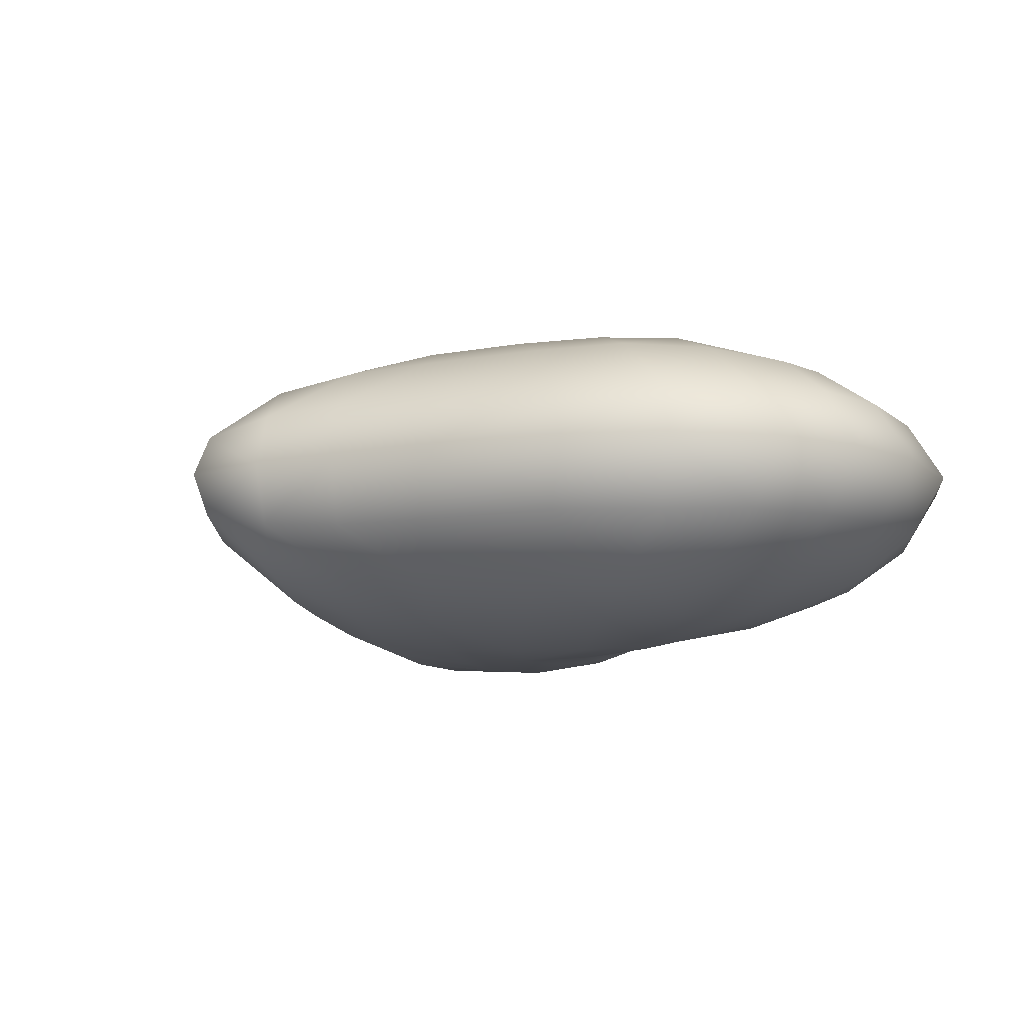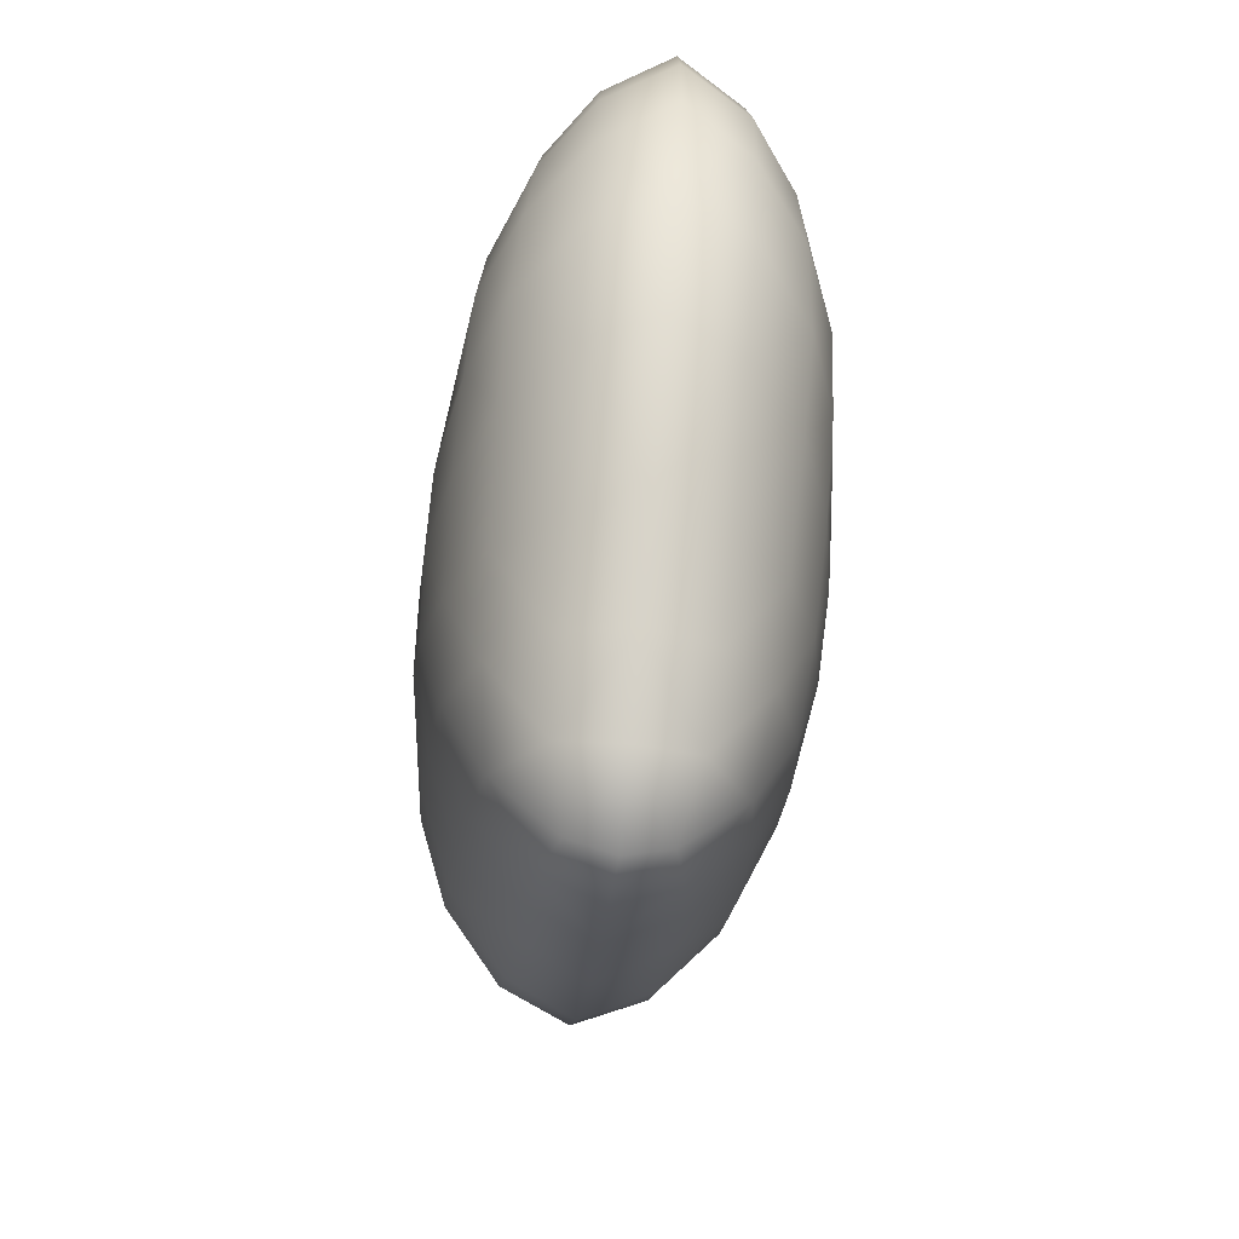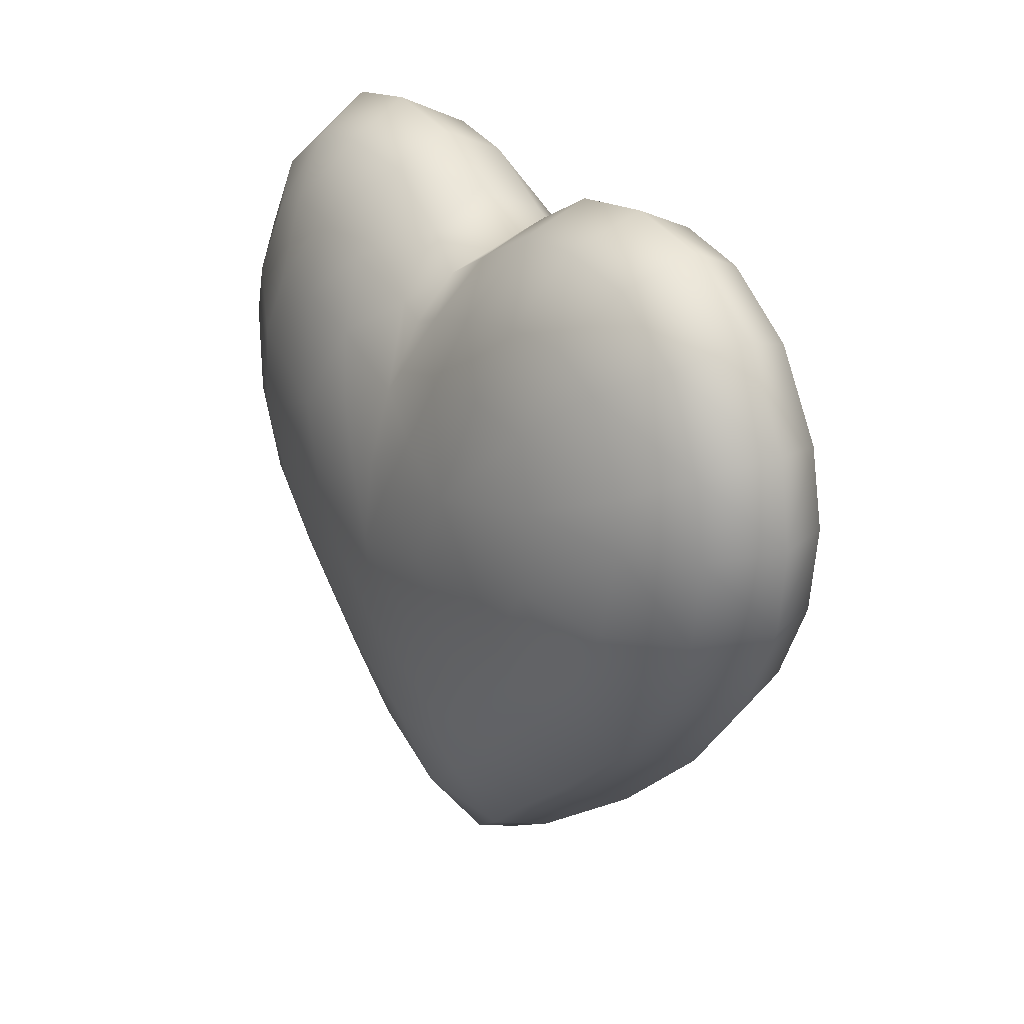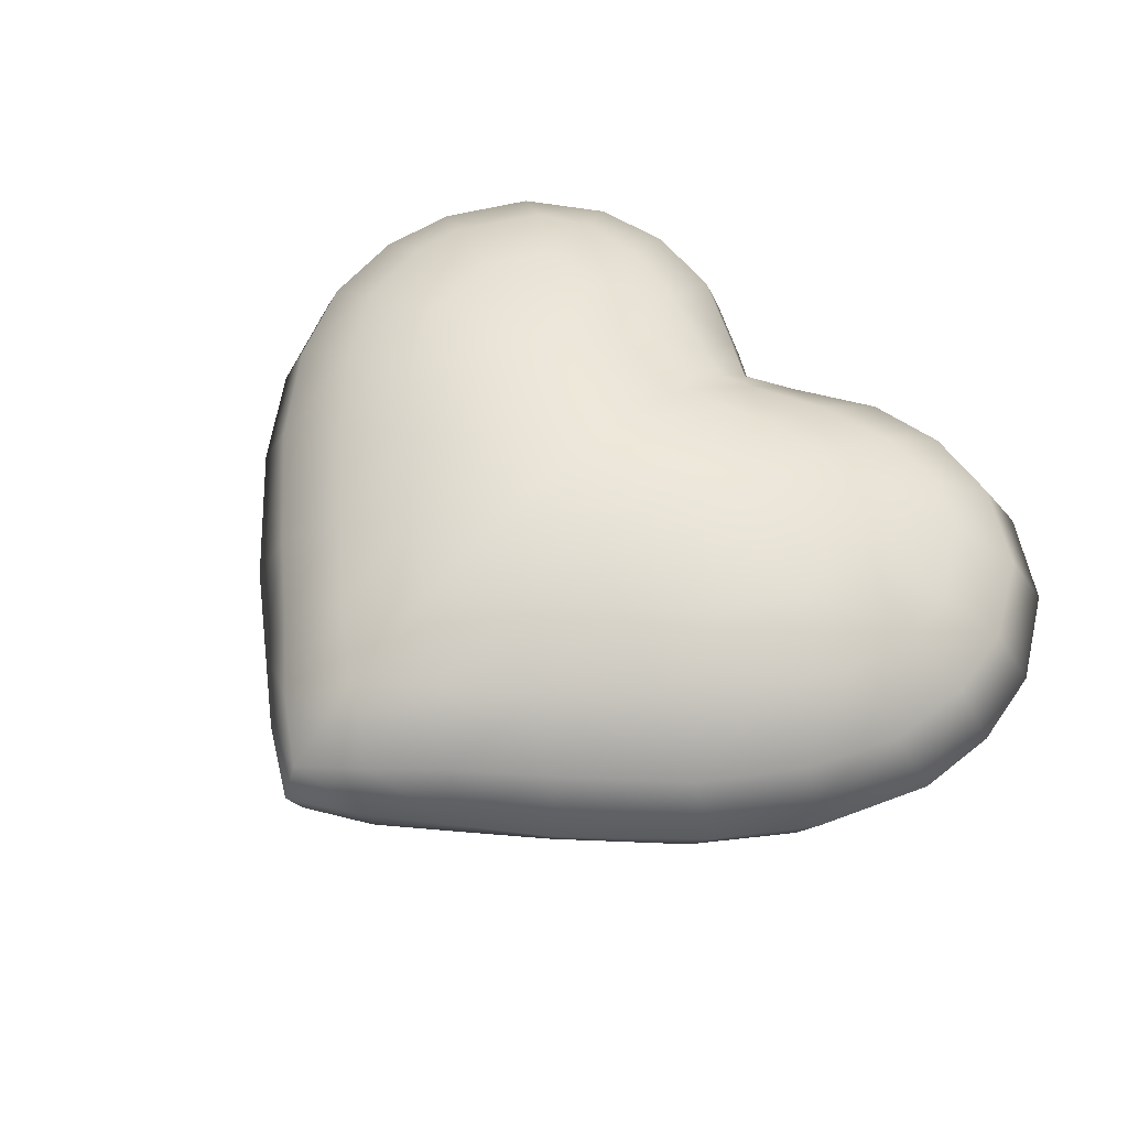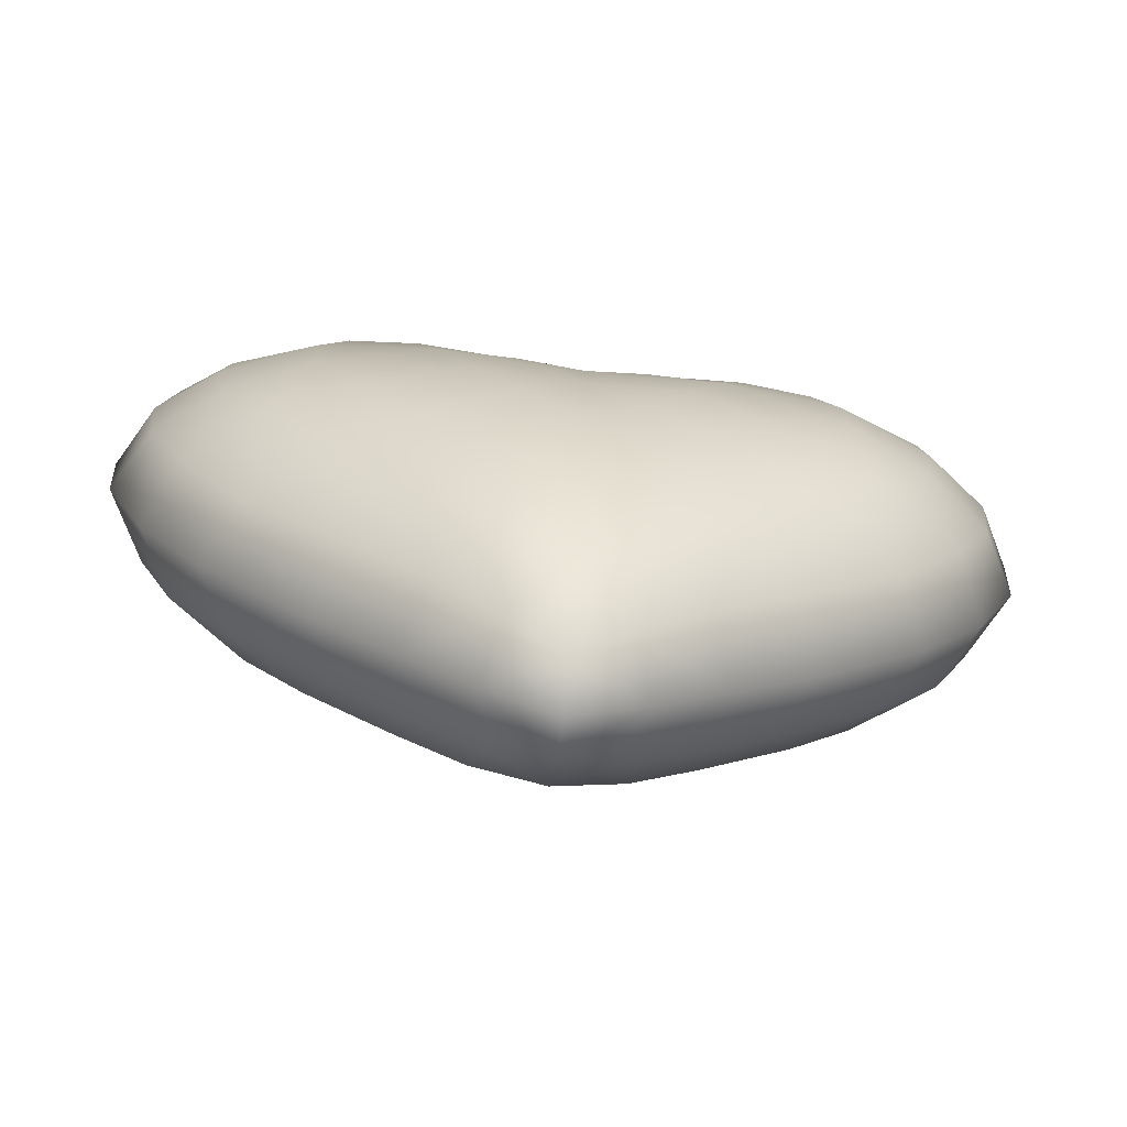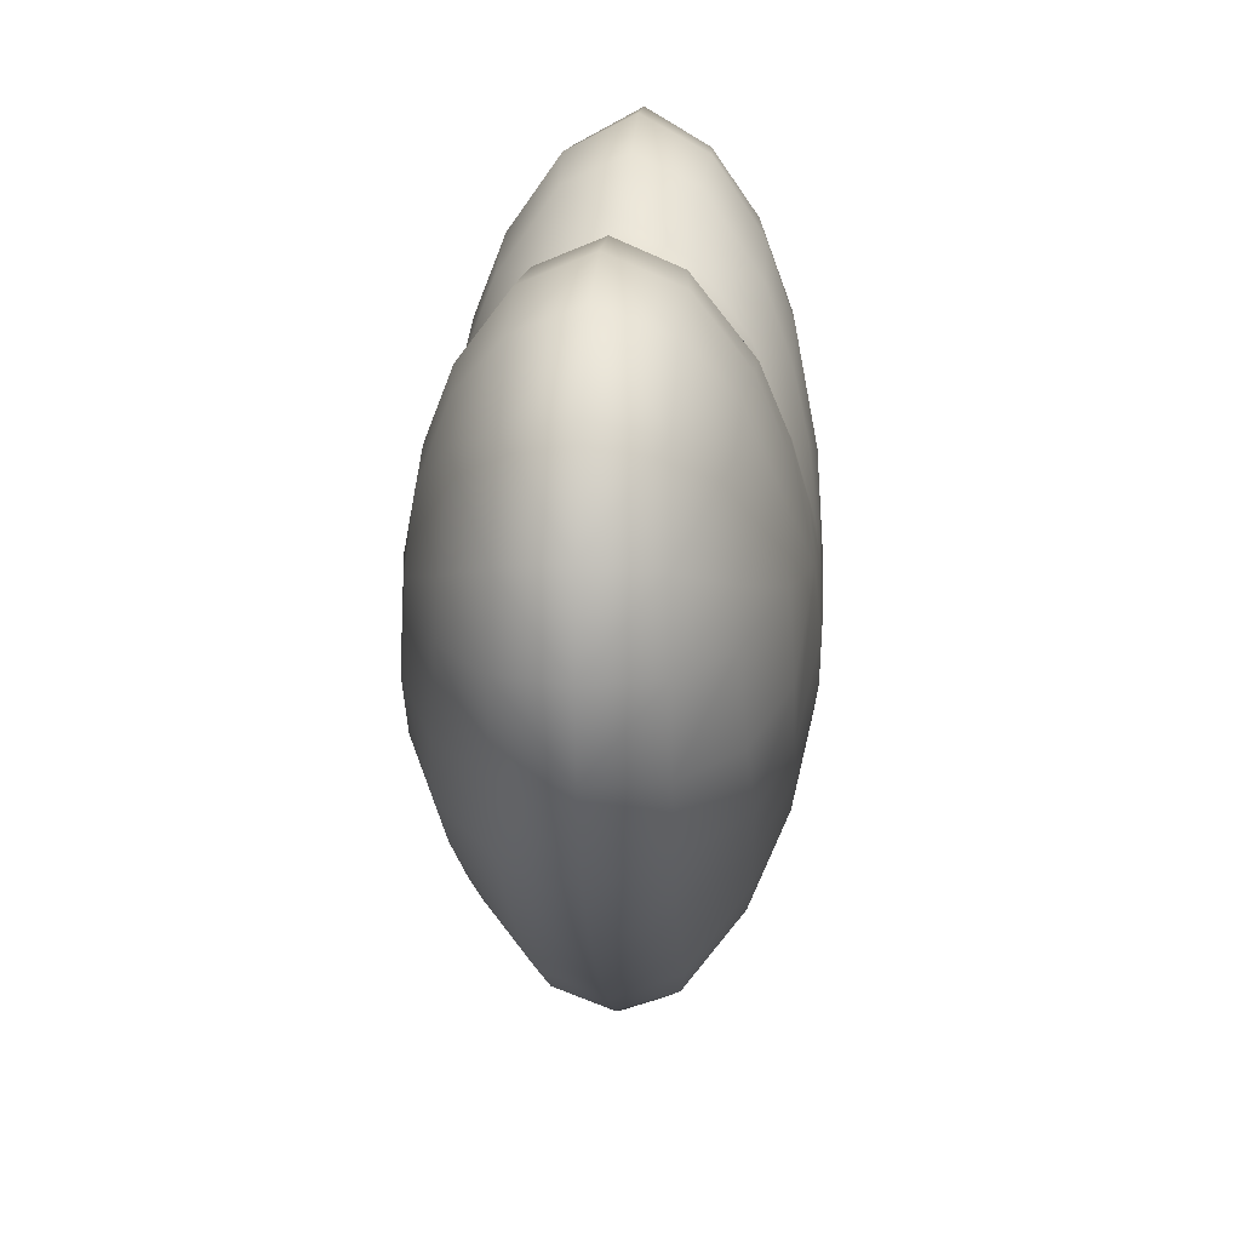
<metadata>
{"format":"obj","ext":"obj","renderer":"f3d","projection":"perspective","resolution":1024,"background":"white","views":[{"elev":-12.0,"azim":60.7,"up":"+Z"},{"elev":-63.6,"azim":-96.6,"up":"+Y"},{"elev":26.1,"azim":-122.1,"up":"+Y"},{"elev":56.2,"azim":44.7,"up":"+Z"},{"elev":-71.6,"azim":172.9,"up":"+Y"},{"elev":23.7,"azim":94.1,"up":"+Y"}]}
</metadata>
<code>
o heart_V2_L0_Plane.049
v 0.07744 -0.08462 0.02635
v 0.1113 0.1388 0.02484
v 0.08029 0.144 0.02607
v 0.04886 0.1405 0.02417
v 0.1186 -0.04752 0.02584
v 0.1454 -0.01296 0.02699
v 0.1611 0.02151 0.02622
v 0.165 0.05584 0.02602
v 0.1594 0.08622 0.02545
v 0.1411 0.119 0.02432
v 0.01818 0.1232 0.0244
v 0.04814 -0.1093 0.02584
v 0.02317 -0.1315 0.02312
v 0.1345 0.01971 0.04706
v 0.1194 0.1063 0.04172
v 0.1024 0.02587 0.06045
v 0.05384 0.04574 0.06584
v 0.04072 0.0151 0.06851
v 0.1409 0.05401 0.04413
v 0.1042 0.05934 0.05814
v 0.02542 0.05762 0.06297
v 0.138 0.07382 0.04298
v 0.09341 0.08389 0.05547
v 0.06551 0.0877 0.05681
v 0.03473 0.08176 0.05686
v 0.01174 0.0993 0.04262
v 0.09936 0.1165 0.0428
v 0.07295 0.1167 0.04557
v 0.04219 0.1097 0.04639
v 0.05881 -0.02774 0.06148
v 0.02427 -0.00977 0.06846
v 0.08476 -0.003117 0.06122
v 0.1156 -0.01028 0.04952
v 0.09054 -0.03816 0.04875
v 0.02835 -0.05512 0.0603
v 0.05472 -0.07163 0.04726
v 0.02824 -0.09473 0.04588
v 0.01236 0.03212 0.06723
v -0.07744 -0.08462 0.02635
v -0.1113 0.1388 0.02484
v 0 -0.1481 0.01699
v 0 0.1116 0.02766
v -0.08029 0.144 0.02607
v -0.04886 0.1405 0.02417
v -0.1186 -0.04752 0.02584
v -0.1454 -0.01296 0.02699
v -0.1611 0.02151 0.02622
v -0.165 0.05584 0.02602
v -0.1594 0.08622 0.02545
v -0.1411 0.119 0.02432
v -0.01818 0.1232 0.0244
v -0.04814 -0.1093 0.02584
v -0.02317 -0.1315 0.02312
v -0.1345 0.01971 0.04706
v 0 0.006139 0.06923
v -0.1194 0.1063 0.04172
v -0.1024 0.02587 0.06045
v -0.05384 0.04574 0.06584
v -0.04072 0.0151 0.06851
v -0.1409 0.05401 0.04413
v 0 0.04016 0.06558
v -0.1042 0.05934 0.05814
v -0.02542 0.05762 0.06297
v -0.138 0.07382 0.04298
v 0 0.06891 0.05712
v -0.09341 0.08389 0.05547
v -0.06551 0.0877 0.05681
v -0.03473 0.08176 0.05686
v -0.01174 0.0993 0.04262
v 0 0.09494 0.04326
v -0.09936 0.1165 0.0428
v -0.07295 0.1167 0.04557
v -0.04219 0.1097 0.04639
v 0 -0.03194 0.06692
v -0.05881 -0.02774 0.06148
v -0.02427 -0.00977 0.06846
v -0.08476 -0.003117 0.06122
v -0.1156 -0.01028 0.04952
v 0 -0.07415 0.05768
v -0.09054 -0.03816 0.04875
v -0.02835 -0.05512 0.0603
v 0 -0.116 0.04111
v -0.05472 -0.07163 0.04726
v -0.02824 -0.09473 0.04588
v -0.01236 0.03212 0.06723
v 0.07744 -0.08462 -0.02635
v 0.1113 0.1388 -0.02484
v 0.08029 0.144 -0.02607
v 0.04886 0.1405 -0.02417
v 0.1186 -0.04752 -0.02584
v 0.1454 -0.01296 -0.02699
v 0.1611 0.02151 -0.02622
v 0.165 0.05584 -0.02602
v 0.1594 0.08622 -0.02545
v 0.1411 0.119 -0.02432
v 0.01818 0.1232 -0.0244
v 0.08723 -0.09221 -0
v 0.1202 0.1512 0
v 0.08619 0.1569 0
v 0.05085 0.1515 0
v 0.1311 -0.0504 -0
v 0.1577 -0.01546 -0
v 0.1761 0.02676 0
v 0.1792 0.06008 0
v 0.173 0.09341 0
v 0.1522 0.1283 0
v 0.02277 0.1358 0
v 0.04814 -0.1093 -0.02584
v 0.05611 -0.1161 -0
v 0.02813 -0.1376 -0
v 0.02317 -0.1315 -0.02312
v 0.1345 0.01971 -0.04706
v 0.1194 0.1063 -0.04172
v 0.1024 0.02587 -0.06045
v 0.05384 0.04574 -0.06584
v 0.04072 0.0151 -0.06851
v 0.1409 0.05401 -0.04413
v 0.1042 0.05934 -0.05814
v 0.02542 0.05762 -0.06297
v 0.138 0.07382 -0.04298
v 0.09341 0.08389 -0.05547
v 0.06551 0.0877 -0.05681
v 0.03473 0.08176 -0.05686
v 0.01174 0.0993 -0.04262
v 0.09936 0.1165 -0.0428
v 0.07295 0.1167 -0.04557
v 0.04219 0.1097 -0.04639
v 0.05881 -0.02774 -0.06148
v 0.02427 -0.00977 -0.06846
v 0.08476 -0.003117 -0.06122
v 0.1156 -0.01028 -0.04952
v 0.09054 -0.03816 -0.04875
v 0.02835 -0.05512 -0.0603
v 0.05472 -0.07163 -0.04726
v 0.02824 -0.09473 -0.04588
v 0.01236 0.03212 -0.06723
v -0.07744 -0.08462 -0.02635
v -0.1113 0.1388 -0.02484
v 0 -0.1481 -0.01699
v 0 0.1116 -0.02766
v -0.08029 0.144 -0.02607
v -0.04886 0.1405 -0.02417
v -0.1186 -0.04752 -0.02584
v -0.1454 -0.01296 -0.02699
v -0.1611 0.02151 -0.02622
v -0.165 0.05584 -0.02602
v -0.1594 0.08622 -0.02545
v -0.1411 0.119 -0.02432
v -0.01818 0.1232 -0.0244
v -0.08723 -0.09221 -0
v -0.1202 0.1512 0
v 0 -0.1549 -0
v 0 0.1215 0
v -0.08619 0.1569 0
v -0.05085 0.1515 0
v -0.1311 -0.0504 -0
v -0.1577 -0.01546 -0
v -0.1761 0.02676 0
v -0.1792 0.06008 0
v -0.173 0.09341 0
v -0.1522 0.1283 0
v -0.02277 0.1358 0
v -0.04814 -0.1093 -0.02584
v -0.05611 -0.1161 -0
v -0.02813 -0.1376 -0
v -0.02317 -0.1315 -0.02312
v -0.1345 0.01971 -0.04706
v 0 0.006139 -0.06923
v -0.1194 0.1063 -0.04172
v -0.1024 0.02587 -0.06045
v -0.05384 0.04574 -0.06584
v -0.04072 0.0151 -0.06851
v -0.1409 0.05401 -0.04413
v 0 0.04016 -0.06558
v -0.1042 0.05934 -0.05814
v -0.02542 0.05762 -0.06297
v -0.138 0.07382 -0.04298
v 0 0.06891 -0.05712
v -0.09341 0.08389 -0.05547
v -0.06551 0.0877 -0.05681
v -0.03473 0.08176 -0.05686
v -0.01174 0.0993 -0.04262
v 0 0.09494 -0.04326
v -0.09936 0.1165 -0.0428
v -0.07295 0.1167 -0.04557
v -0.04219 0.1097 -0.04639
v 0 -0.03194 -0.06692
v -0.05881 -0.02774 -0.06148
v -0.02427 -0.00977 -0.06846
v -0.08476 -0.003117 -0.06122
v -0.1156 -0.01028 -0.04952
v 0 -0.07415 -0.05768
v -0.09054 -0.03816 -0.04875
v -0.02835 -0.05512 -0.0603
v 0 -0.116 -0.04111
v -0.05472 -0.07163 -0.04726
v -0.02824 -0.09473 -0.04588
v -0.01236 0.03212 -0.06723
f 5 33 34
f 13 82 41
f 42 26 11
f 4 28 3
f 34 32 30
f 15 2 27
f 32 17 18
f 22 20 19
f 153 11 107
f 11 29 4
f 31 55 74
f 30 36 34
f 35 74 79
f 24 17 23
f 23 22 15
f 37 79 82
f 17 16 20
f 41 110 13
f 55 18 38
f 22 8 9
f 3 27 2
f 102 7 6
f 16 19 20
f 26 25 29
f 1 109 97
f 27 23 15
f 23 17 20
f 104 9 8
f 33 16 32
f 19 7 8
f 37 13 12
f 36 12 1
f 100 3 99
f 35 37 36
f 99 2 98
f 103 8 7
f 13 109 12
f 101 6 5
f 107 4 100
f 28 23 27
f 98 10 106
f 6 14 33
f 29 24 28
f 97 5 1
f 15 9 10
f 31 35 30
f 105 10 9
f 70 65 26
f 1 34 36
f 17 25 21
f 21 25 65
f 30 18 31
f 17 38 18
f 61 55 38
f 21 61 38
f 78 45 80
f 53 41 82
f 69 42 51
f 44 72 73
f 77 80 75
f 40 56 71
f 77 58 57
f 64 60 62
f 153 51 42
f 51 73 69
f 76 74 55
f 75 83 81
f 81 79 74
f 67 66 58
f 66 64 62
f 84 82 79
f 58 62 57
f 41 165 152
f 55 59 76
f 48 64 49
f 43 71 72
f 157 47 158
f 60 57 62
f 69 68 65
f 164 39 150
f 71 56 66
f 66 62 58
f 159 49 160
f 78 57 54
f 60 47 54
f 53 84 52
f 83 52 84
f 155 43 44
f 84 81 83
f 154 40 43
f 158 48 159
f 53 164 165
f 156 46 157
f 162 44 51
f 66 72 71
f 151 50 40
f 54 46 78
f 73 67 68
f 150 45 156
f 49 56 50
f 76 81 74
f 160 50 161
f 70 69 65
f 80 39 83
f 68 58 63
f 63 65 68
f 59 75 76
f 58 85 63
f 61 85 55
f 63 61 65
f 131 90 132
f 111 139 195
f 124 140 96
f 89 126 127
f 130 132 128
f 87 113 125
f 130 115 114
f 120 117 118
f 153 96 140
f 96 127 124
f 129 187 168
f 128 134 133
f 133 192 187
f 122 121 115
f 121 120 118
f 135 195 192
f 115 118 114
f 139 110 152
f 168 116 129
f 93 120 94
f 88 125 126
f 102 92 103
f 117 114 118
f 124 123 178
f 109 86 97
f 125 113 121
f 121 118 115
f 104 94 105
f 131 114 112
f 117 92 112
f 111 135 108
f 134 108 135
f 100 88 89
f 135 133 134
f 99 87 88
f 103 93 104
f 111 109 110
f 101 91 102
f 107 89 96
f 121 126 125
f 98 95 87
f 112 91 131
f 127 122 123
f 97 90 101
f 94 113 95
f 129 133 187
f 105 95 106
f 183 124 178
f 132 86 134
f 123 115 119
f 119 178 123
f 116 128 129
f 115 136 119
f 174 136 168
f 119 174 178
f 143 191 193
f 166 195 139
f 140 182 149
f 142 185 141
f 193 190 188
f 169 138 184
f 190 171 172
f 177 175 173
f 153 149 162
f 149 186 142
f 189 168 187
f 188 196 193
f 194 187 192
f 180 171 179
f 179 177 169
f 197 192 195
f 171 170 175
f 139 165 166
f 168 172 198
f 177 146 147
f 141 184 138
f 157 145 144
f 170 173 175
f 182 181 186
f 137 164 150
f 184 179 169
f 179 171 175
f 159 147 146
f 191 170 190
f 173 145 146
f 197 166 163
f 196 163 137
f 155 141 154
f 194 197 196
f 154 138 151
f 158 146 145
f 166 164 163
f 156 144 143
f 162 142 155
f 185 179 184
f 151 148 161
f 144 167 191
f 186 180 185
f 150 143 137
f 169 147 148
f 189 194 188
f 160 148 147
f 183 178 182
f 137 193 196
f 171 181 176
f 176 181 178
f 188 172 189
f 171 198 172
f 174 168 198
f 176 174 198
f 5 6 33
f 42 70 26
f 4 29 28
f 34 33 32
f 15 10 2
f 32 16 17
f 153 42 11
f 11 26 29
f 30 35 36
f 23 20 22
f 41 152 110
f 55 31 18
f 22 19 8
f 3 28 27
f 102 103 7
f 16 14 19
f 26 65 25
f 1 12 109
f 104 105 9
f 33 14 16
f 19 14 7
f 37 82 13
f 36 37 12
f 100 4 3
f 35 79 37
f 99 3 2
f 103 104 8
f 13 110 109
f 101 102 6
f 107 11 4
f 28 24 23
f 98 2 10
f 6 7 14
f 29 25 24
f 97 101 5
f 15 22 9
f 31 74 35
f 105 106 10
f 1 5 34
f 17 24 25
f 30 32 18
f 17 21 38
f 21 65 61
f 78 46 45
f 69 70 42
f 44 43 72
f 77 78 80
f 40 50 56
f 77 59 58
f 153 162 51
f 51 44 73
f 75 80 83
f 66 56 64
f 41 53 165
f 55 85 59
f 48 60 64
f 43 40 71
f 157 46 47
f 60 54 57
f 69 73 68
f 164 52 39
f 159 48 49
f 78 77 57
f 60 48 47
f 53 82 84
f 83 39 52
f 155 154 43
f 84 79 81
f 154 151 40
f 158 47 48
f 53 52 164
f 156 45 46
f 162 155 44
f 66 67 72
f 151 161 50
f 54 47 46
f 73 72 67
f 150 39 45
f 49 64 56
f 76 75 81
f 160 49 50
f 80 45 39
f 68 67 58
f 59 77 75
f 58 59 85
f 63 85 61
f 131 91 90
f 124 183 140
f 89 88 126
f 130 131 132
f 87 95 113
f 130 116 115
f 153 107 96
f 96 89 127
f 128 132 134
f 121 113 120
f 139 111 110
f 168 136 116
f 93 117 120
f 88 87 125
f 102 91 92
f 117 112 114
f 124 127 123
f 109 108 86
f 104 93 94
f 131 130 114
f 117 93 92
f 111 195 135
f 134 86 108
f 100 99 88
f 135 192 133
f 99 98 87
f 103 92 93
f 111 108 109
f 101 90 91
f 107 100 89
f 121 122 126
f 98 106 95
f 112 92 91
f 127 126 122
f 97 86 90
f 94 120 113
f 129 128 133
f 105 94 95
f 132 90 86
f 123 122 115
f 116 130 128
f 115 116 136
f 119 136 174
f 143 144 191
f 140 183 182
f 142 186 185
f 193 191 190
f 169 148 138
f 190 170 171
f 153 140 149
f 149 182 186
f 188 194 196
f 179 175 177
f 139 152 165
f 168 189 172
f 177 173 146
f 141 185 184
f 157 158 145
f 170 167 173
f 182 178 181
f 137 163 164
f 159 160 147
f 191 167 170
f 173 167 145
f 197 195 166
f 196 197 163
f 155 142 141
f 194 192 197
f 154 141 138
f 158 159 146
f 166 165 164
f 156 157 144
f 162 149 142
f 185 180 179
f 151 138 148
f 144 145 167
f 186 181 180
f 150 156 143
f 169 177 147
f 189 187 194
f 160 161 148
f 137 143 193
f 171 180 181
f 188 190 172
f 171 176 198
f 176 178 174

</code>
